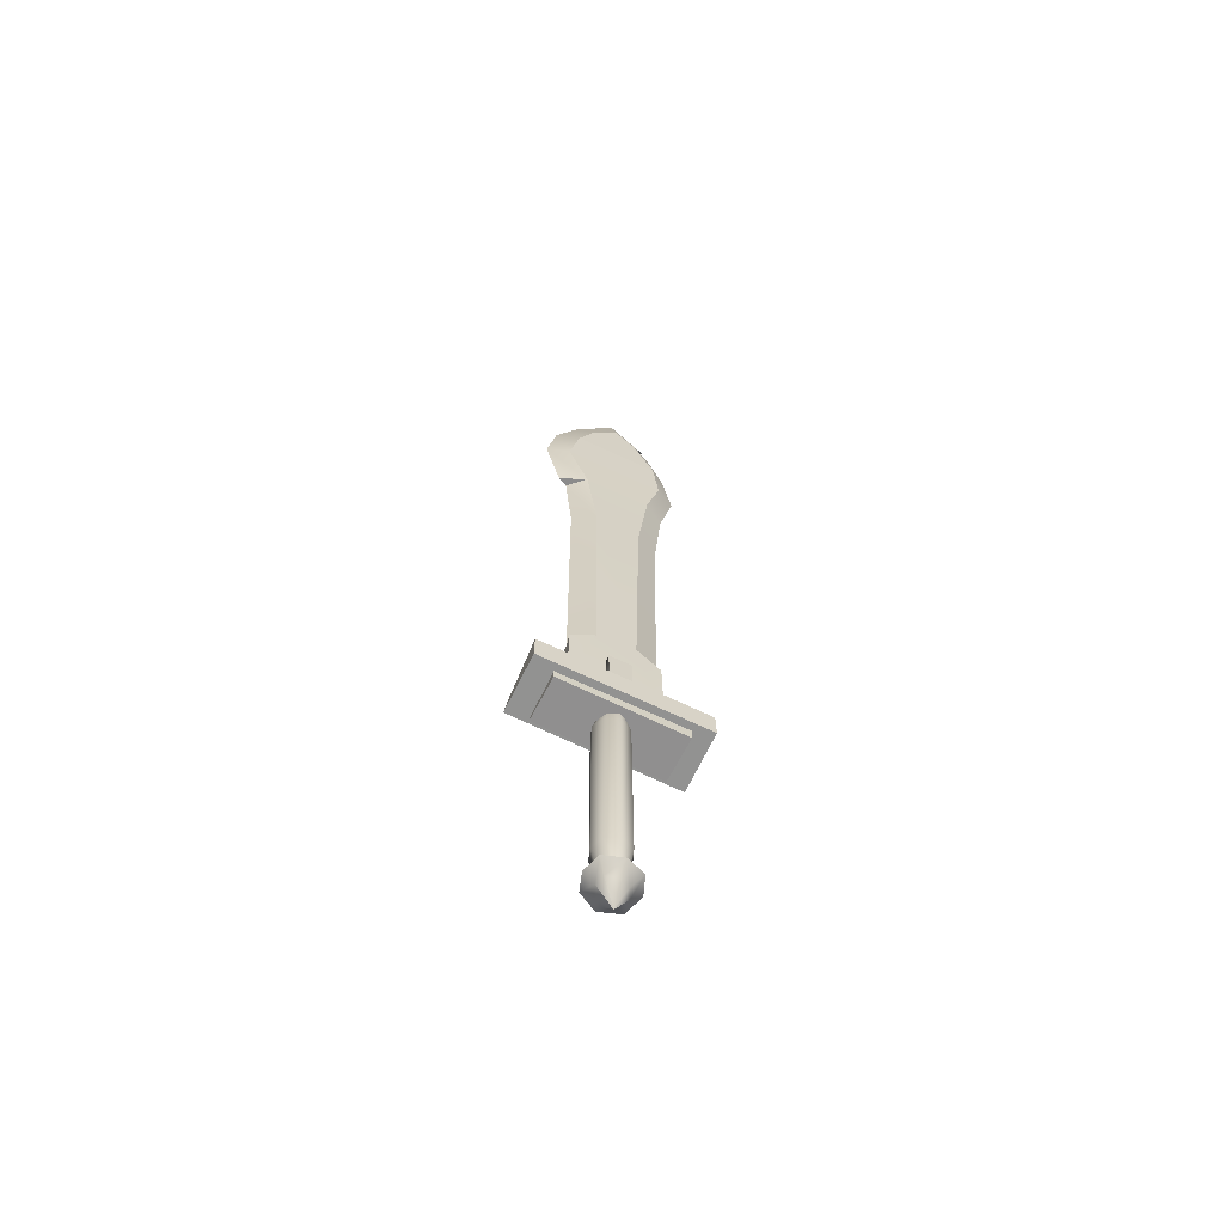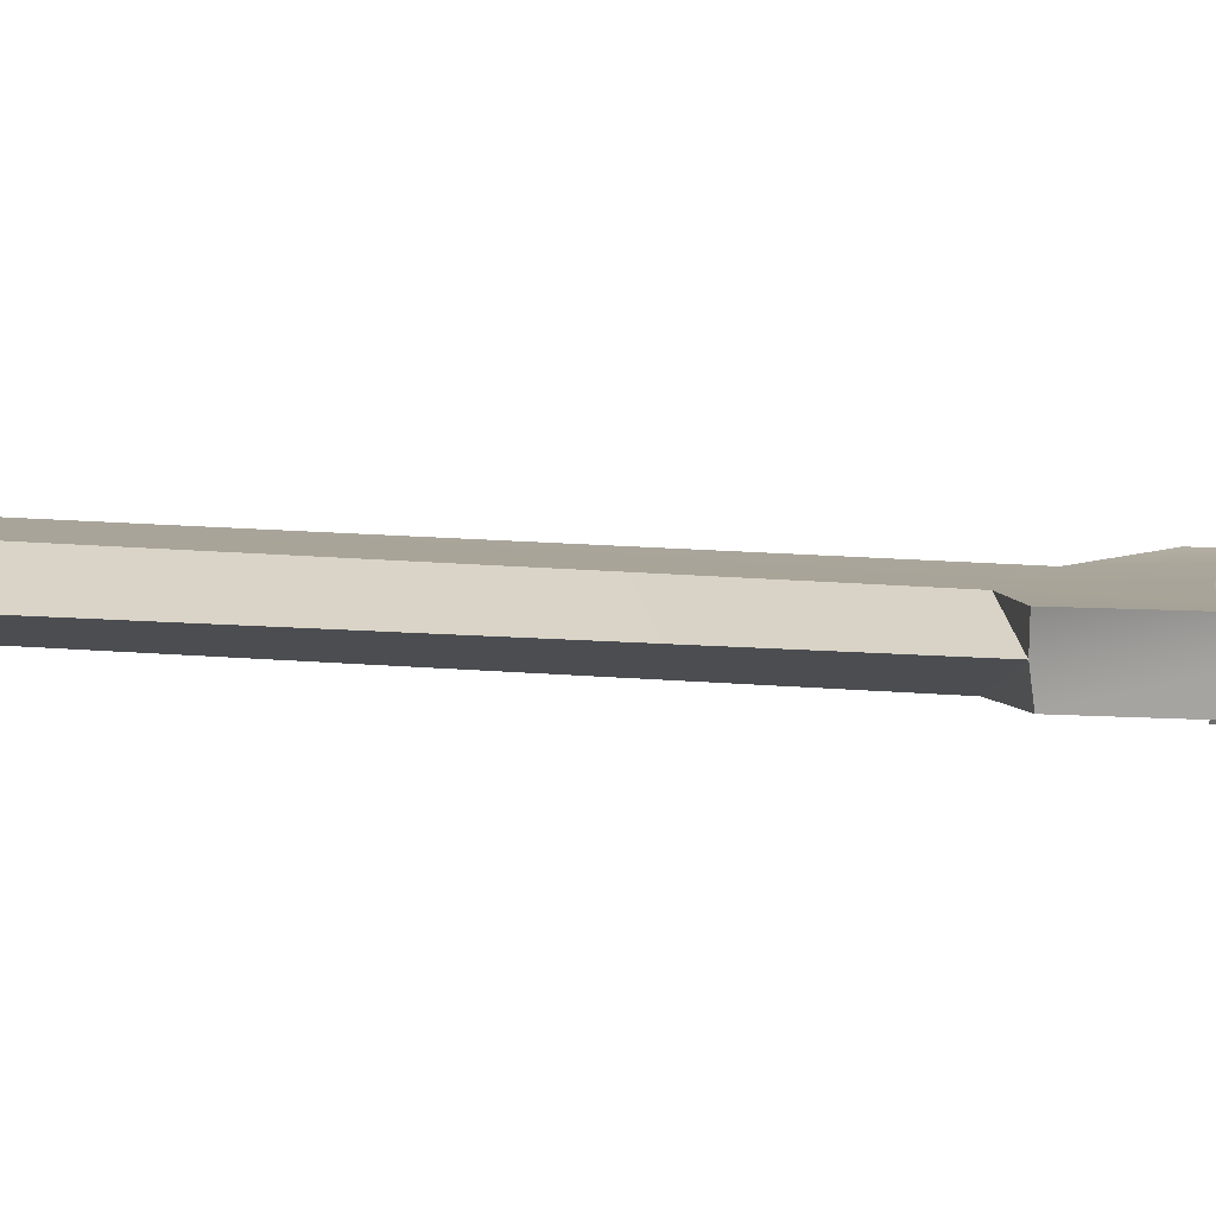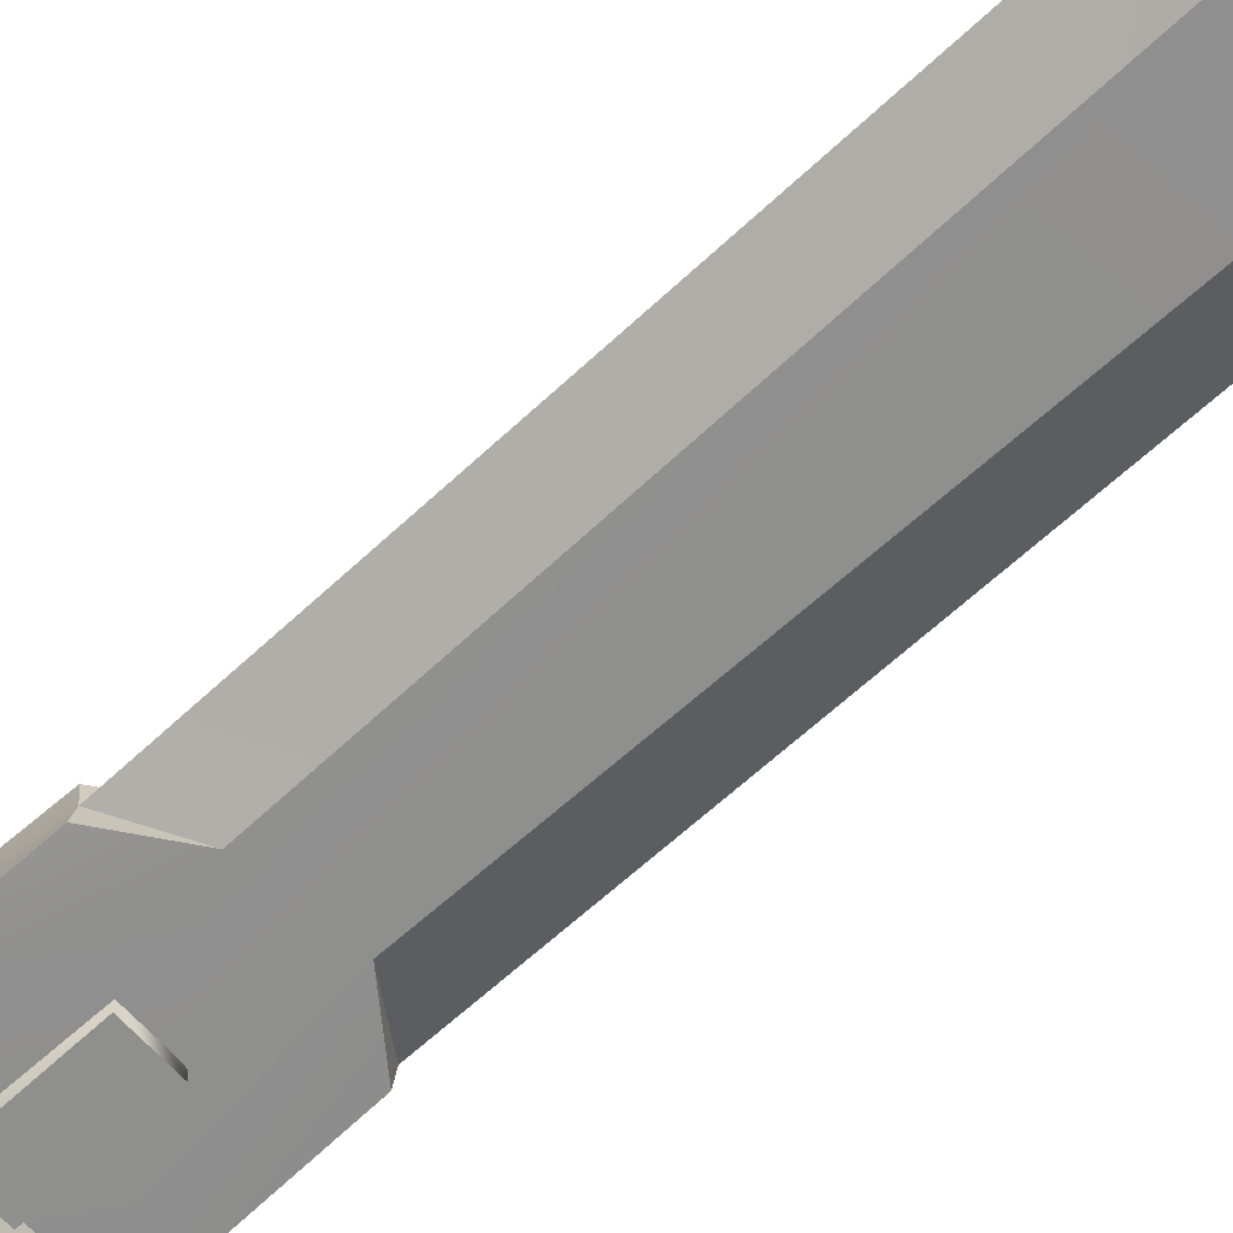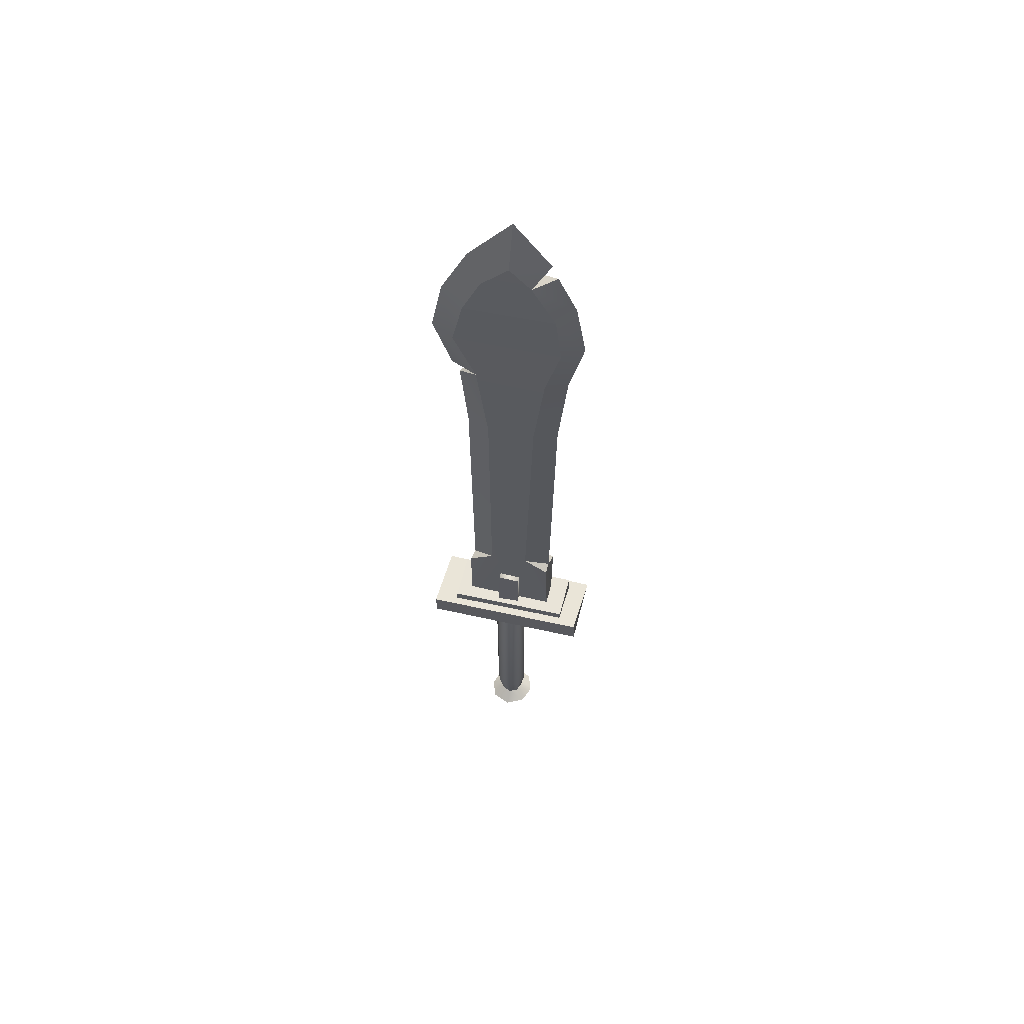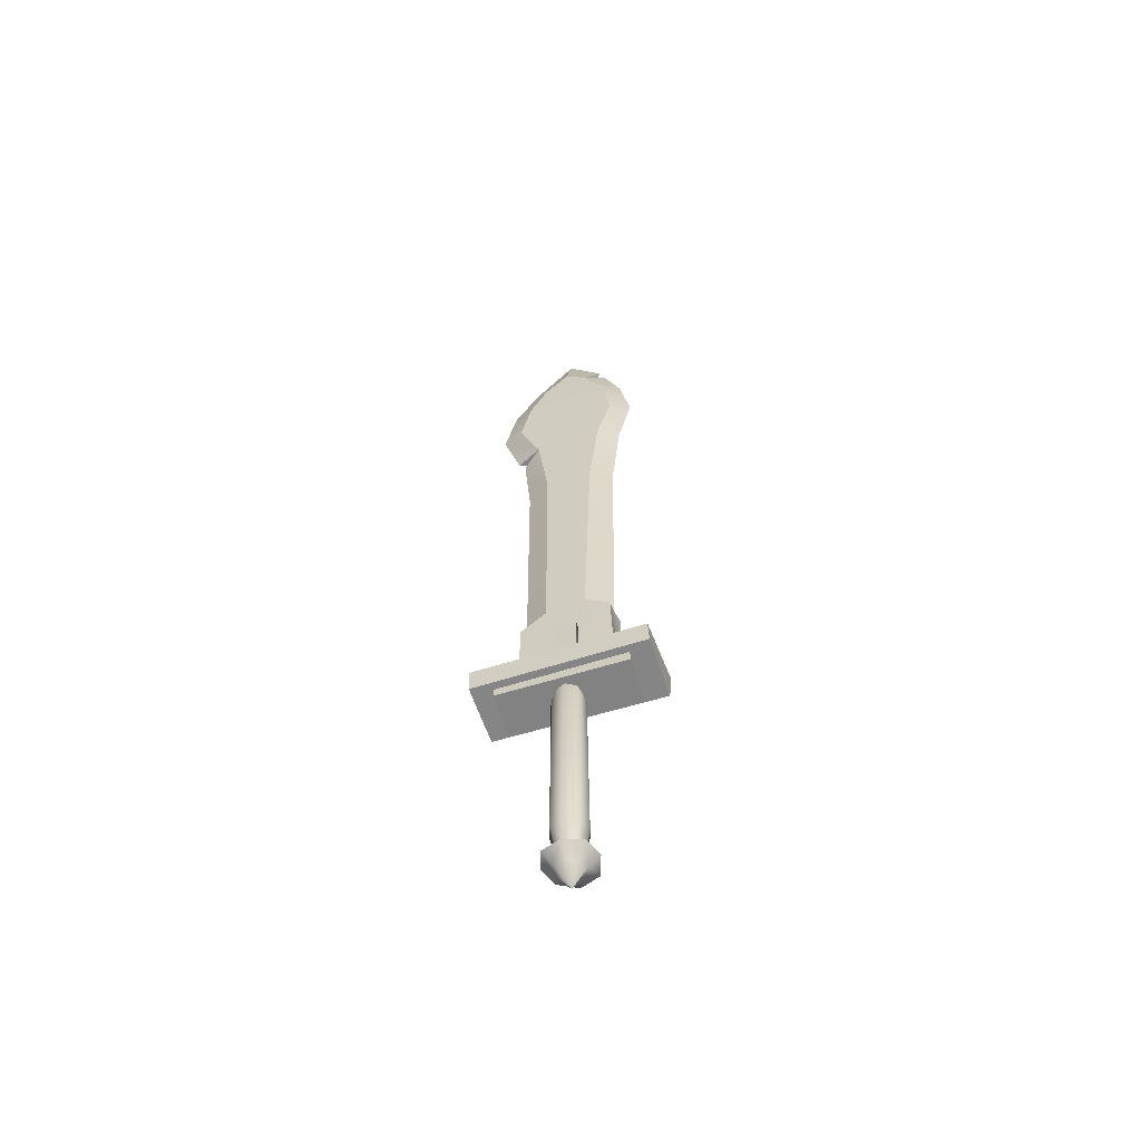
<metadata>
{"format":"obj","ext":"obj","renderer":"f3d","projection":"perspective","resolution":1024,"background":"white","views":[{"elev":-65.0,"azim":153.9,"up":"+Y"},{"elev":7.6,"azim":-71.4,"up":"+Z"},{"elev":-65.7,"azim":133.1,"up":"+Z"},{"elev":60.4,"azim":-166.6,"up":"+Y"},{"elev":-60.5,"azim":-162.0,"up":"+Y"}]}
</metadata>
<code>
g sword2h01_blue
v -0.03812 0.1919 0.008755
v -0.03583 0.1928 -0.0004002
v -0.01536 0.2051 0.008011
v 0.03634 0.1864 0.009832
v 0.01559 0.2022 0.008314
v 0.03624 0.1868 0.0007714
v 0.01555 0.07871 -0.000338
v 0.01473 -0.07691 0.0005737
v 0.01071 -0.07625 0.01074
v -0.0354 0.1918 -0.009379
v -0.01508 0.207 -0.009908
v -0.03583 0.1928 -0.0004002
v 0.02778 0.5037 -0.008645
v 0.04361 0.4914 0.0002807
v 0.02988 0.5036 0.009274
v 0.03818 0.1865 -0.008301
v 0.03624 0.1868 0.0007714
v 0.01708 0.2026 -0.009604
v -0.01383 -0.07717 -0.0003098
v -0.009844 -0.07705 -0.01075
v -0.0101 0.0785 -0.009329
v -0.0123 0.07839 0.0006946
v -0.008757 0.07788 0.01085
v -0.01035 -0.07777 0.009925
v -0.0002151 -0.07599 0.01484
v -0.000186 -0.09923 0.01074
v -0.00759 -0.1005 0.007797
v 0.0008645 0.07964 0.01485
v 0.0006889 0.09718 0.0108
v -0.005966 0.09542 0.007661
v -0.01383 -0.07717 -0.0003098
v -0.0101 0.0785 -0.009329
v -0.0123 0.07839 0.0006946
v 0.0003432 0.09549 -0.01271
v -0.006478 0.09505 -0.007354
v -0.0001258 0.07795 -0.01427
v 0.001075 -0.07768 -0.01501
v -0.009844 -0.07705 -0.01075
v 8.003e-05 -0.1009 -0.01074
v -0.007281 -0.1007 -0.007218
v -0.03529 0.6389 -0.0006493
v -0.01718 0.6318 -0.009944
v -0.01703 0.6296 0.007974
v 0.01555 0.07871 -0.000338
v 0.01122 -0.07693 -0.00993
v 0.01473 -0.07691 0.0005737
v -0.01703 0.6296 0.007974
v -0.01718 0.6318 -0.009944
v -0.03061 0.652 -0.0005756
v 0.02778 0.5037 -0.008645
v 0.02988 0.5036 0.009274
v 0.04978 0.5025 0.0007927
v -0.005966 0.09542 0.007661
v -0.008757 0.07788 0.01085
v -0.0123 0.07839 0.0006946
v -0.008677 0.09516 0.0004343
v -0.006478 0.09505 -0.007354
v -0.0101 0.0785 -0.009329
v -0.01536 0.2051 0.008011
v -0.03583 0.1928 -0.0004002
v -0.03941 0.4245 -0.0003276
v -0.01862 0.4246 0.009843
v -0.0464 0.5013 2.711e-05
v -0.02743 0.5048 0.008549
v -0.0585 0.5547 -0.0003062
v -0.0423 0.5522 0.008766
v -0.01536 0.2051 0.008011
v -0.03713 0.1213 0.009738
v -0.03812 0.1919 0.008755
v 0.03857 0.1199 0.01015
v 0.01559 0.2022 0.008314
v 0.03634 0.1864 0.009832
v 0.01999 0.4252 0.008621
v -0.01862 0.4246 0.009843
v 0.02988 0.5036 0.009274
v -0.02743 0.5048 0.008549
v -0.0423 0.5522 0.008766
v 0.04471 0.549 0.008977
v -0.03581 0.5949 0.008375
v 0.03762 0.5915 0.00847
v -0.01703 0.6296 0.007974
v 0.02253 0.6247 0.009218
v 0.000556 0.6507 0.008748
v -0.03812 0.1919 0.008755
v -0.03713 0.1213 0.009738
v -0.03583 0.1928 -0.0004002
v -0.0354 0.1918 -0.009379
v -0.037 0.1212 -0.00818
v -0.008906 0.1691 0.0002892
v 0.01106 0.1707 0.01452
v -0.007039 0.1688 0.01432
v 0.009315 0.1699 0.0004874
v -0.00905 0.1693 -0.01375
v 0.00905 0.1692 -0.01355
v -0.007039 0.1688 0.01432
v 0.01106 0.1707 0.01452
v 0.009516 0.1276 0.01318
v -0.009081 0.1257 0.0143
v 0.01071 -0.07625 0.01074
v 0.007236 -0.0993 0.007481
v -0.000186 -0.09923 0.01074
v -0.0002151 -0.07599 0.01484
v 0.01178 0.07938 0.009907
v 0.0008645 0.07964 0.01485
v 0.0006889 0.09718 0.0108
v 0.007852 0.09654 0.006059
v 0.01559 0.2022 0.008314
v 0.03766 0.4229 -0.0002925
v 0.03624 0.1868 0.0007714
v 0.01999 0.4252 0.008621
v 0.02988 0.5036 0.009274
v 0.04361 0.4914 0.0002807
v 0.04471 0.549 0.008977
v 0.06413 0.5522 -0.001002
v 0.04978 0.5025 0.0007927
v 0.03634 0.1864 0.009832
v 0.03624 0.1868 0.0007714
v 0.03857 0.1199 0.01015
v 0.03818 0.1865 -0.008301
v 0.0387 0.12 -0.007771
v -0.07108 0.1162 0.02551
v 0.06786 0.1183 0.02475
v 0.07052 0.09679 0.02524
v -0.069 0.09467 0.02566
v -0.05226 0.09697 0.01946
v 0.05252 0.09757 0.01927
v 0.05384 0.08706 0.01842
v -0.05143 0.08646 0.01959
v -0.05301 0.1275 0.02054
v 0.05004 0.1281 0.01967
v 0.04966 0.1158 0.0191
v -0.05388 0.1153 0.0204
v -0.01011 -0.1006 0.0003811
v -0.01035 -0.07777 0.009925
v -0.00759 -0.1005 0.007797
v -0.01383 -0.07717 -0.0003098
v -0.009844 -0.07705 -0.01075
v -0.007281 -0.1007 -0.007218
v -0.069 0.09467 0.02566
v -0.06856 0.09766 -0.02455
v -0.06786 0.1192 -0.0249
v -0.07108 0.1162 0.02551
v -0.0585 0.5547 -0.0003062
v -0.03581 0.5949 0.008375
v -0.0423 0.5522 0.008766
v -0.05016 0.6036 0.0001917
v -0.03529 0.6389 -0.0006493
v -0.01703 0.6296 0.007974
v -0.03061 0.652 -0.0005756
v 0.000556 0.6507 0.008748
v -0.0004081 0.6901 0.001409
v -0.008097 0.1259 0.0003504
v -0.008906 0.1691 0.0002892
v -0.007039 0.1688 0.01432
v -0.009081 0.1257 0.0143
v -0.009183 0.1263 -0.01362
v -0.00905 0.1693 -0.01375
v -0.008906 0.1691 0.0002892
v 0.0551 0.6009 2.547e-05
v 0.06413 0.5522 -0.001002
v 0.04471 0.549 0.008977
v 0.03762 0.5915 0.00847
v 0.03456 0.645 0.00179
v 0.02253 0.6247 0.009218
v -0.0004081 0.6901 0.001409
v 0.000556 0.6507 0.008748
v 0.009315 0.1699 0.0004874
v 0.009516 0.1276 0.01318
v 0.01106 0.1707 0.01452
v 0.01064 0.1267 -0.0007707
v 0.009315 0.1699 0.0004874
v 0.009415 0.1262 -0.01473
v 0.00905 0.1692 -0.01355
v -0.01508 0.207 -0.009908
v -0.03941 0.4245 -0.0003276
v -0.03583 0.1928 -0.0004002
v -0.02033 0.427 -0.008076
v -0.0464 0.5013 2.711e-05
v -0.02918 0.5059 -0.00937
v -0.0585 0.5547 -0.0003062
v -0.04127 0.5518 -0.009152
v -0.04127 0.5518 -0.009152
v 0.02778 0.5037 -0.008645
v 0.0457 0.5492 -0.008942
v -0.02918 0.5059 -0.00937
v -0.02033 0.427 -0.008076
v 0.01828 0.4258 -0.009298
v -0.01508 0.207 -0.009908
v 0.01708 0.2026 -0.009604
v -0.037 0.1212 -0.00818
v -0.0354 0.1918 -0.009379
v 0.0387 0.12 -0.007771
v 0.03818 0.1865 -0.008301
v -0.05301 0.1275 0.02054
v -0.05246 0.1285 -0.0186
v 0.05058 0.1276 -0.01947
v 0.05004 0.1281 0.01967
v -0.03636 0.5949 -0.009544
v -0.04127 0.5518 -0.009152
v 0.0457 0.5492 -0.008942
v 0.03687 0.5916 -0.009449
v 0.0002294 0.6492 -0.00917
v -0.01718 0.6318 -0.009944
v 0.02245 0.6252 -0.008701
v -0.03636 0.5949 -0.009544
v 0.03687 0.5916 -0.009449
v 0.05307 0.09719 -0.0189
v -0.05171 0.0978 -0.01871
v -0.05204 0.08732 -0.01843
v 0.05323 0.0867 -0.01959
v 0.05058 0.1276 -0.01947
v -0.05246 0.1285 -0.0186
v -0.05169 0.1161 -0.01761
v 0.05185 0.1154 -0.01891
v 0.01122 -0.07693 -0.00993
v 8.003e-05 -0.1009 -0.01074
v 0.007545 -0.1002 -0.007534
v 0.001075 -0.07768 -0.01501
v 0.01044 0.07866 -0.01027
v -0.0001258 0.07795 -0.01427
v 0.0003432 0.09549 -0.01271
v 0.007339 0.09555 -0.008956
v 0.01708 0.2026 -0.009604
v 0.03624 0.1868 0.0007714
v 0.03766 0.4229 -0.0002925
v 0.01828 0.4258 -0.009298
v 0.04361 0.4914 0.0002807
v 0.02778 0.5037 -0.008645
v 0.04978 0.5025 0.0007927
v 0.06413 0.5522 -0.001002
v 0.0457 0.5492 -0.008942
v 0.07108 0.1177 -0.02566
v -0.06786 0.1192 -0.0249
v -0.06856 0.09766 -0.02455
v 0.07096 0.09615 -0.02496
v 0.07096 0.09615 -0.02496
v -0.06856 0.09766 -0.02455
v -0.069 0.09467 0.02566
v 0.07052 0.09679 0.02524
v 0.05323 0.0867 -0.01959
v -0.05204 0.08732 -0.01843
v -0.05143 0.08646 0.01959
v 0.05384 0.08706 0.01842
v 0.00905 0.1692 -0.01355
v -0.00905 0.1693 -0.01375
v -0.009183 0.1263 -0.01362
v 0.009415 0.1262 -0.01473
v -0.0585 0.5547 -0.0003062
v -0.04127 0.5518 -0.009152
v -0.03636 0.5949 -0.009544
v -0.05016 0.6036 0.0001917
v -0.01718 0.6318 -0.009944
v -0.03529 0.6389 -0.0006493
v -0.03061 0.652 -0.0005756
v 0.0002294 0.6492 -0.00917
v -0.0004081 0.6901 0.001409
v -0.05143 0.08646 0.01959
v -0.05204 0.08732 -0.01843
v -0.05171 0.0978 -0.01871
v -0.05226 0.09697 0.01946
v -0.05388 0.1153 0.0204
v -0.05169 0.1161 -0.01761
v -0.05246 0.1285 -0.0186
v -0.05301 0.1275 0.02054
v 0.06786 0.1183 0.02475
v -0.07108 0.1162 0.02551
v -0.06786 0.1192 -0.0249
v 0.07108 0.1177 -0.02566
v 0.06786 0.1183 0.02475
v 0.07108 0.1177 -0.02566
v 0.07096 0.09615 -0.02496
v 0.07052 0.09679 0.02524
v 0.0551 0.6009 2.547e-05
v 0.0457 0.5492 -0.008942
v 0.06413 0.5522 -0.001002
v 0.03687 0.5916 -0.009449
v 0.03456 0.645 0.00179
v 0.02245 0.6252 -0.008701
v -0.0004081 0.6901 0.001409
v 0.0002294 0.6492 -0.00917
v 0.05252 0.09757 0.01927
v 0.05307 0.09719 -0.0189
v 0.05323 0.0867 -0.01959
v 0.05384 0.08706 0.01842
v 0.05185 0.1154 -0.01891
v 0.04966 0.1158 0.0191
v 0.05004 0.1281 0.01967
v 0.05058 0.1276 -0.01947
v -0.00759 -0.1005 0.007797
v -0.02097 -0.1077 -0.000179
v -0.01011 -0.1006 0.0003811
v -0.007281 -0.1007 -0.007218
v -0.01574 -0.11 0.01505
v -0.01529 -0.1075 -0.01449
v -0.000186 -0.09923 0.01074
v 0.0002145 -0.1078 0.02225
v 0.01506 -0.1079 0.0142
v 0.007236 -0.0993 0.007481
v 8.003e-05 -0.1009 -0.01074
v 6.046e-05 -0.1094 -0.0213
v 0.01551 -0.1084 -0.01534
v 0.007545 -0.1002 -0.007534
v 0.02026 -0.1088 -0.0007635
v 0.01015 -0.09986 -8.557e-06
v 0.007852 0.09654 0.006059
v 0.01023 0.09597 -0.001362
v 0.01555 0.07871 -0.000338
v 0.01178 0.07938 0.009907
v 0.007339 0.09555 -0.008956
v 0.01071 -0.07625 0.01074
v 0.01044 0.07866 -0.01027
v 0.01122 -0.07693 -0.00993
v 0.01473 -0.07691 0.0005737
v 0.007236 -0.0993 0.007481
v 0.007545 -0.1002 -0.007534
v 0.01015 -0.09986 -8.557e-06
v -0.01574 -0.11 0.01505
v -0.01202 -0.117 0.0002966
v -0.02097 -0.1077 -0.000179
v -0.01529 -0.1075 -0.01449
v -0.00928 -0.1171 0.008927
v 0.0002145 -0.1078 0.02225
v -0.008138 -0.1171 -0.00764
v 6.046e-05 -0.1094 -0.0213
v -0.001152 -0.1352 0.0001128
v -0.001153 -0.1352 9.669e-05
v -0.0002515 -0.1157 0.01286
v 0.008144 -0.1158 0.00843
v 0.01506 -0.1079 0.0142
v 0.0114 -0.1164 -0.0001283
v 0.02026 -0.1088 -0.0007635
v 0.01551 -0.1084 -0.01534
v 0.009286 -0.1166 -0.008138
v -0.001152 -0.1352 0.0001128
v 0.0007626 -0.1174 -0.0113
g sword2h01_blue_0
f 3 2 1
f 6 5 4
f 9 8 7
f 12 11 10
f 15 14 13
f 18 17 16
f 21 20 19
f 23 22 19
f 24 23 19
f 24 25 23
f 26 25 24
f 27 26 24
f 25 28 23
f 23 28 29
f 30 23 29
f 33 32 31
f 32 35 34
f 36 32 34
f 36 37 32
f 37 38 32
f 37 39 38
f 39 40 38
f 43 42 41
f 46 45 44
f 49 48 47
f 52 51 50
f 55 54 53
f 56 55 53
f 55 56 57
f 58 55 57
f 61 60 59
f 62 61 59
f 63 61 62
f 64 63 62
f 65 63 64
f 66 65 64
f 69 68 67
f 68 70 67
f 70 71 67
f 70 72 71
f 67 71 73
f 74 67 73
f 74 73 75
f 76 74 75
f 76 75 77
f 75 78 77
f 77 78 79
f 78 80 79
f 79 80 81
f 80 82 81
f 81 82 83
f 86 85 84
f 85 86 87
f 88 85 87
f 91 90 89
f 90 92 89
f 93 89 92
f 94 93 92
f 97 96 95
f 98 97 95
f 101 100 99
f 102 101 99
f 102 99 103
f 104 102 103
f 104 103 105
f 103 106 105
f 109 108 107
f 108 110 107
f 110 108 111
f 108 112 111
f 114 113 111
f 115 114 111
f 118 117 116
f 117 118 119
f 118 120 119
f 123 122 121
f 124 123 121
f 127 126 125
f 128 127 125
f 131 130 129
f 132 131 129
f 135 134 133
f 134 136 133
f 136 137 133
f 137 138 133
f 141 140 139
f 142 141 139
f 145 144 143
f 144 146 143
f 146 144 147
f 144 148 147
f 148 150 149
f 150 151 149
f 154 153 152
f 155 154 152
f 157 156 152
f 158 157 152
f 161 160 159
f 162 161 159
f 162 159 163
f 164 162 163
f 164 163 165
f 166 164 165
f 169 168 167
f 168 170 167
f 170 172 171
f 172 173 171
f 176 175 174
f 175 177 174
f 175 178 177
f 178 179 177
f 178 180 179
f 180 181 179
f 184 183 182
f 183 185 182
f 186 185 183
f 187 186 183
f 188 186 187
f 189 188 187
f 190 188 189
f 190 191 188
f 192 190 189
f 193 192 189
f 196 195 194
f 197 196 194
f 200 199 198
f 201 200 198
f 204 203 202
f 205 203 204
f 206 205 204
f 209 208 207
f 210 209 207
f 213 212 211
f 214 213 211
f 217 216 215
f 216 218 215
f 215 218 219
f 218 220 219
f 219 220 221
f 222 219 221
f 225 224 223
f 226 225 223
f 225 226 227
f 226 228 227
f 230 229 228
f 231 230 228
f 234 233 232
f 235 234 232
f 238 237 236
f 239 238 236
f 242 241 240
f 243 242 240
f 246 245 244
f 247 246 244
f 250 249 248
f 251 250 248
f 250 251 252
f 251 253 252
f 255 252 254
f 256 255 254
f 259 258 257
f 260 259 257
f 263 262 261
f 264 263 261
f 267 266 265
f 268 267 265
f 271 270 269
f 272 271 269
f 275 274 273
f 274 276 273
f 273 276 277
f 276 278 277
f 277 278 279
f 278 280 279
f 283 282 281
f 284 283 281
f 287 286 285
f 288 287 285
f 291 290 289
f 290 291 292
f 290 293 289
f 294 290 292
f 289 293 295
f 293 296 295
f 296 297 295
f 297 298 295
f 294 292 299
f 300 294 299
f 301 300 299
f 302 301 299
f 297 303 298
f 303 301 302
f 303 304 298
f 304 303 302
f 307 306 305
f 308 307 305
f 306 307 309
f 308 310 307
f 307 311 309
f 312 311 307
f 310 314 313
f 315 312 313
f 314 316 313
f 316 315 313
f 319 318 317
f 318 319 320
f 318 321 317
f 317 321 322
f 323 318 320
f 323 320 324
f 318 325 321
f 326 318 323
f 321 327 322
f 321 325 327
f 327 328 322
f 325 328 327
f 328 329 322
f 325 330 328
f 328 330 329
f 330 331 329
f 331 330 332
f 330 333 332
f 332 333 324
f 330 326 333
f 334 326 323
f 326 334 333
f 335 323 324
f 333 335 324
f 334 323 335
f 333 334 335

</code>
